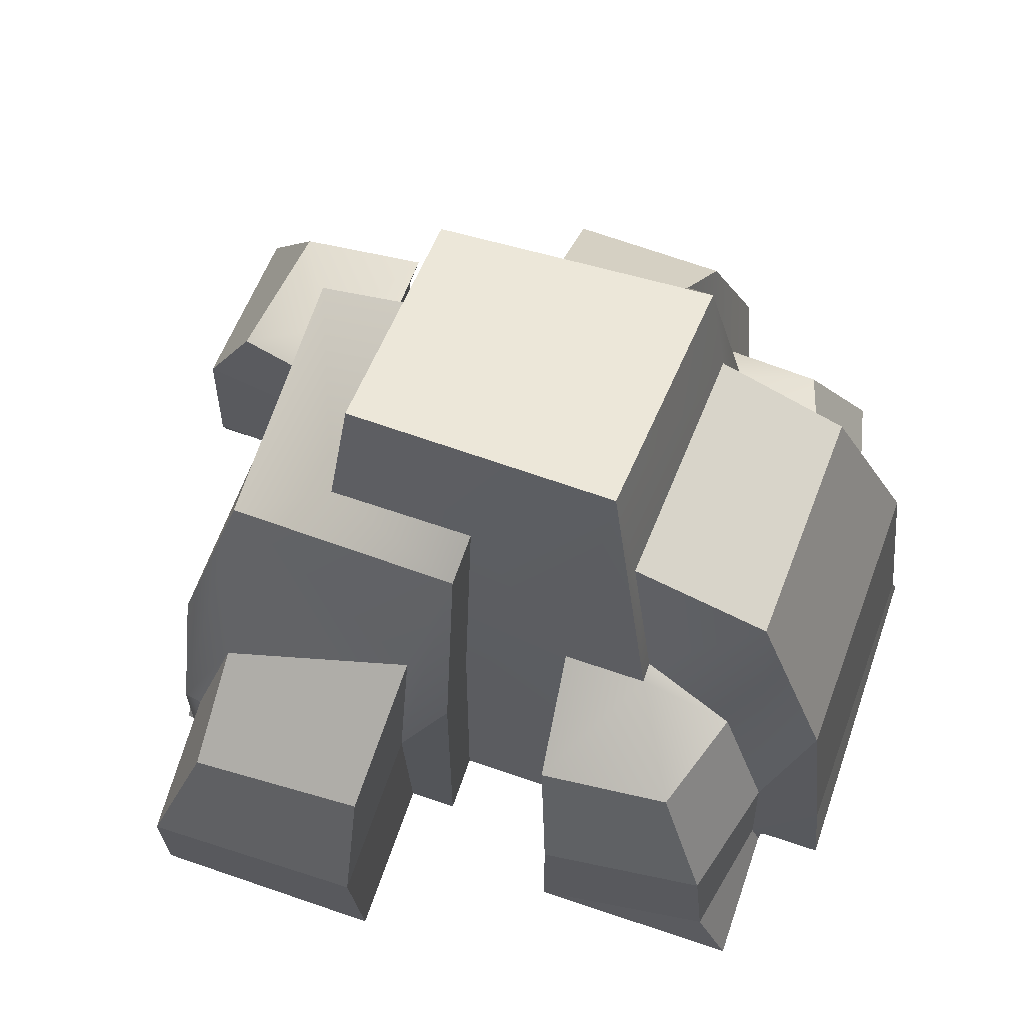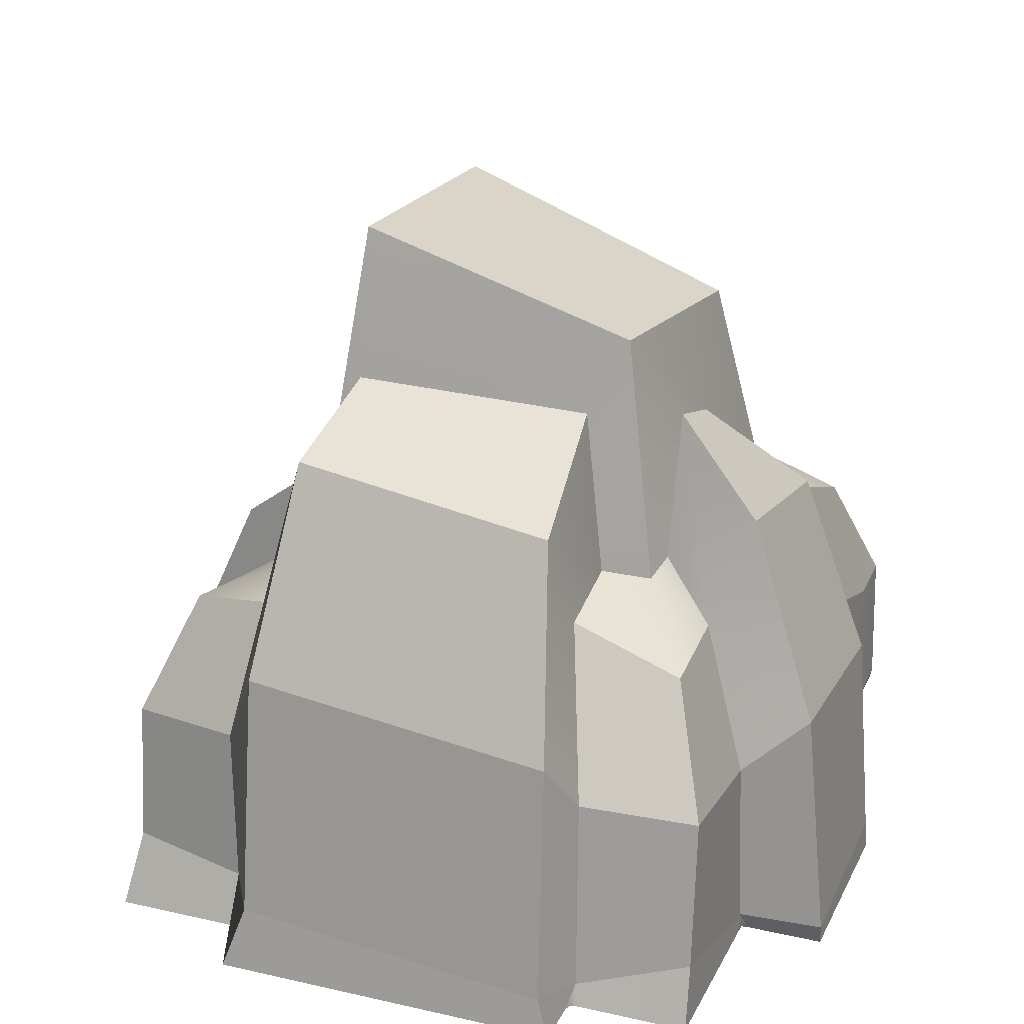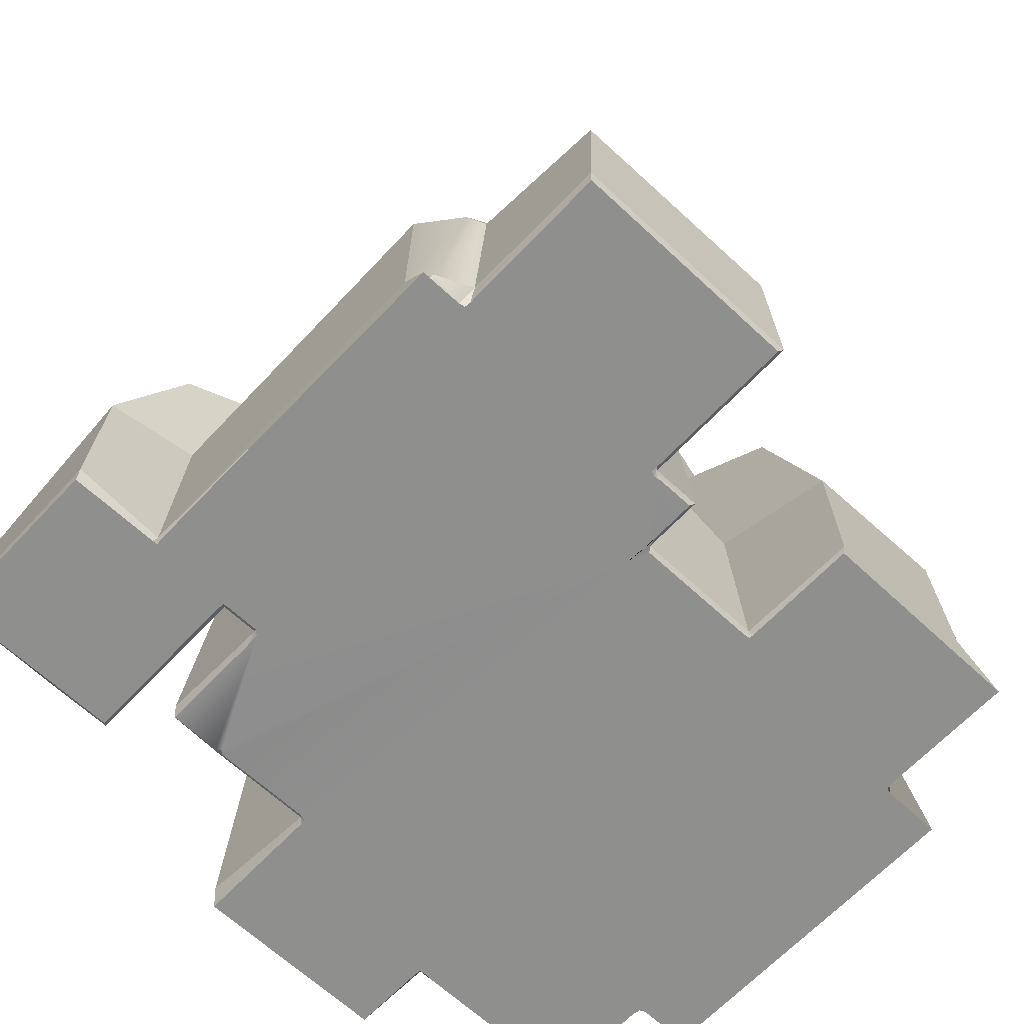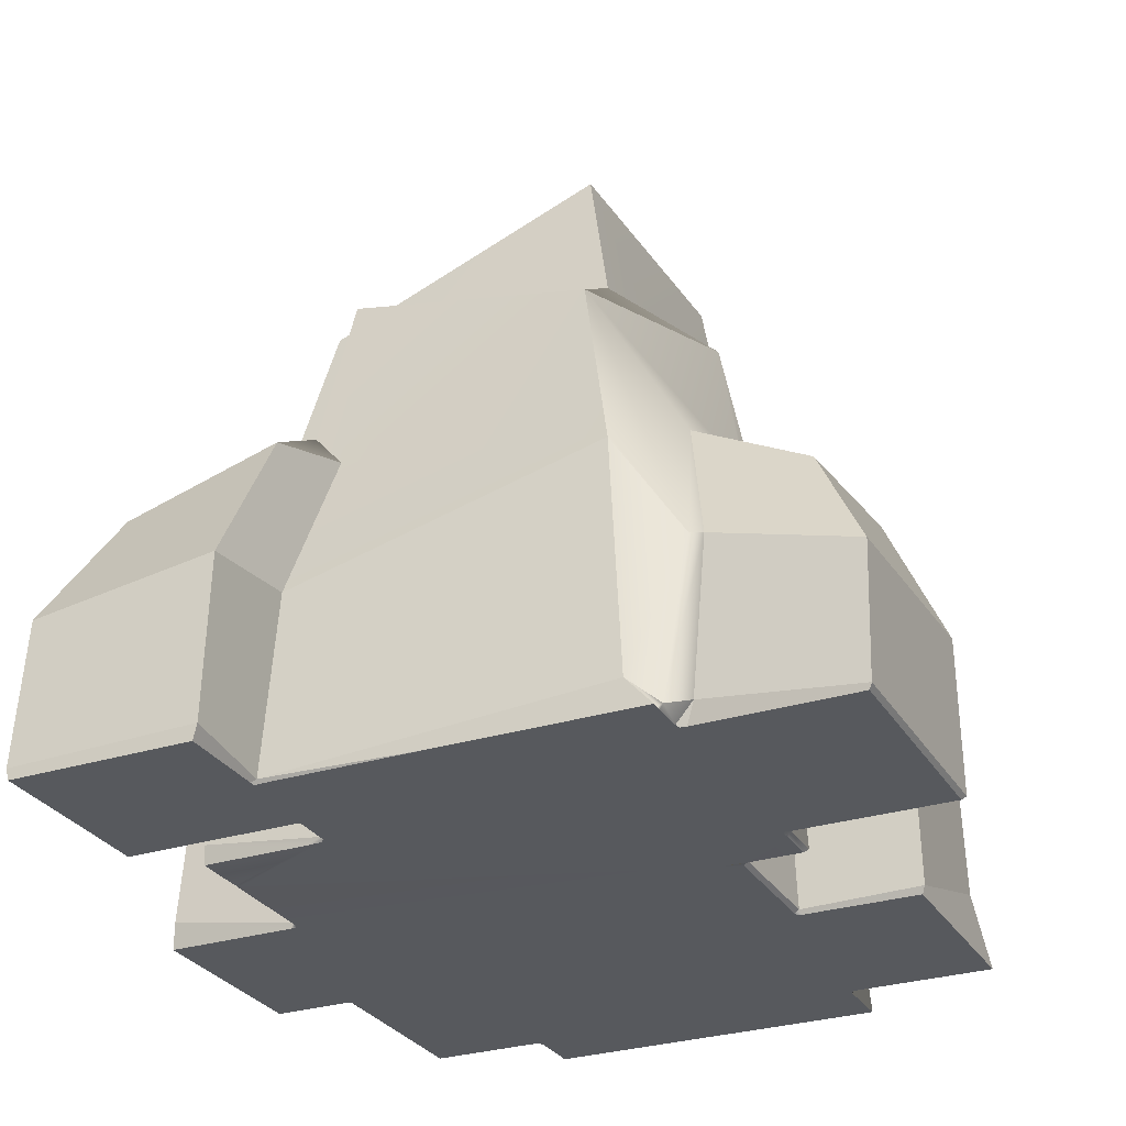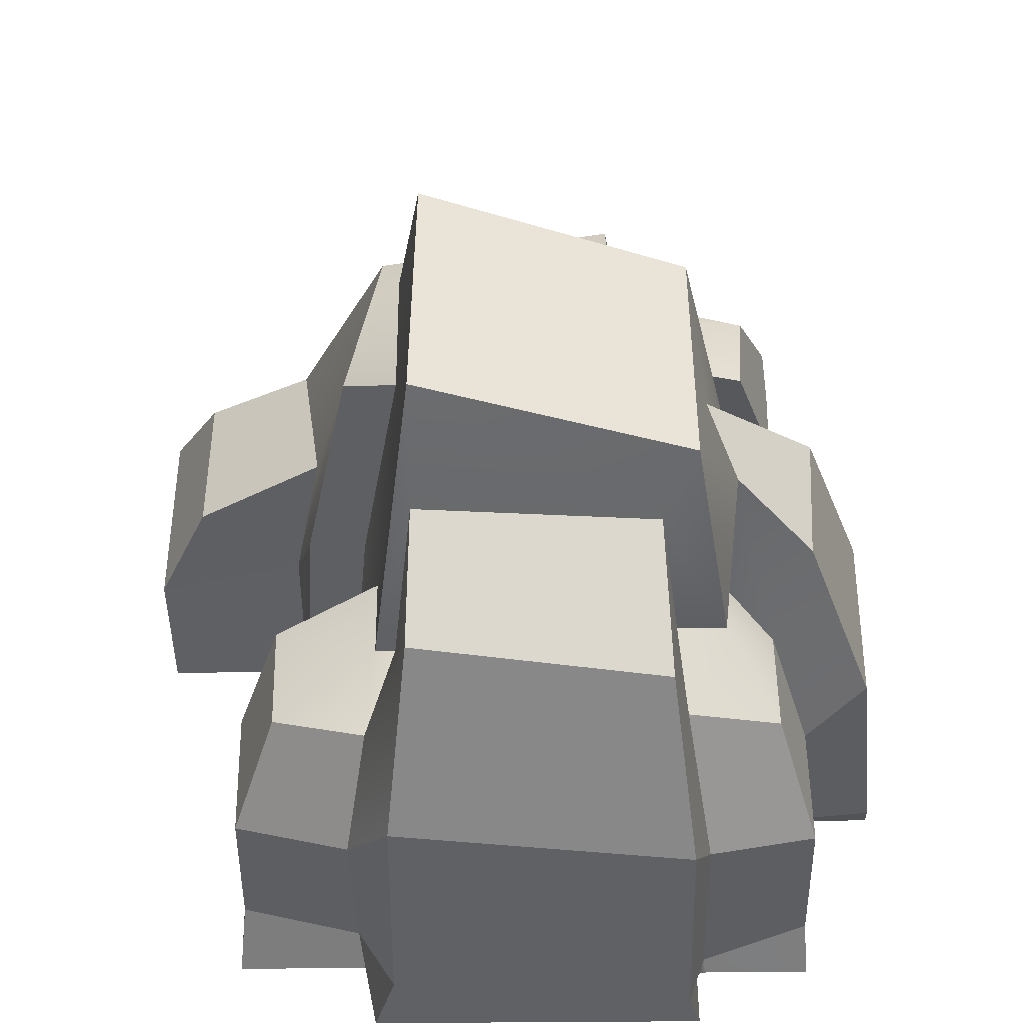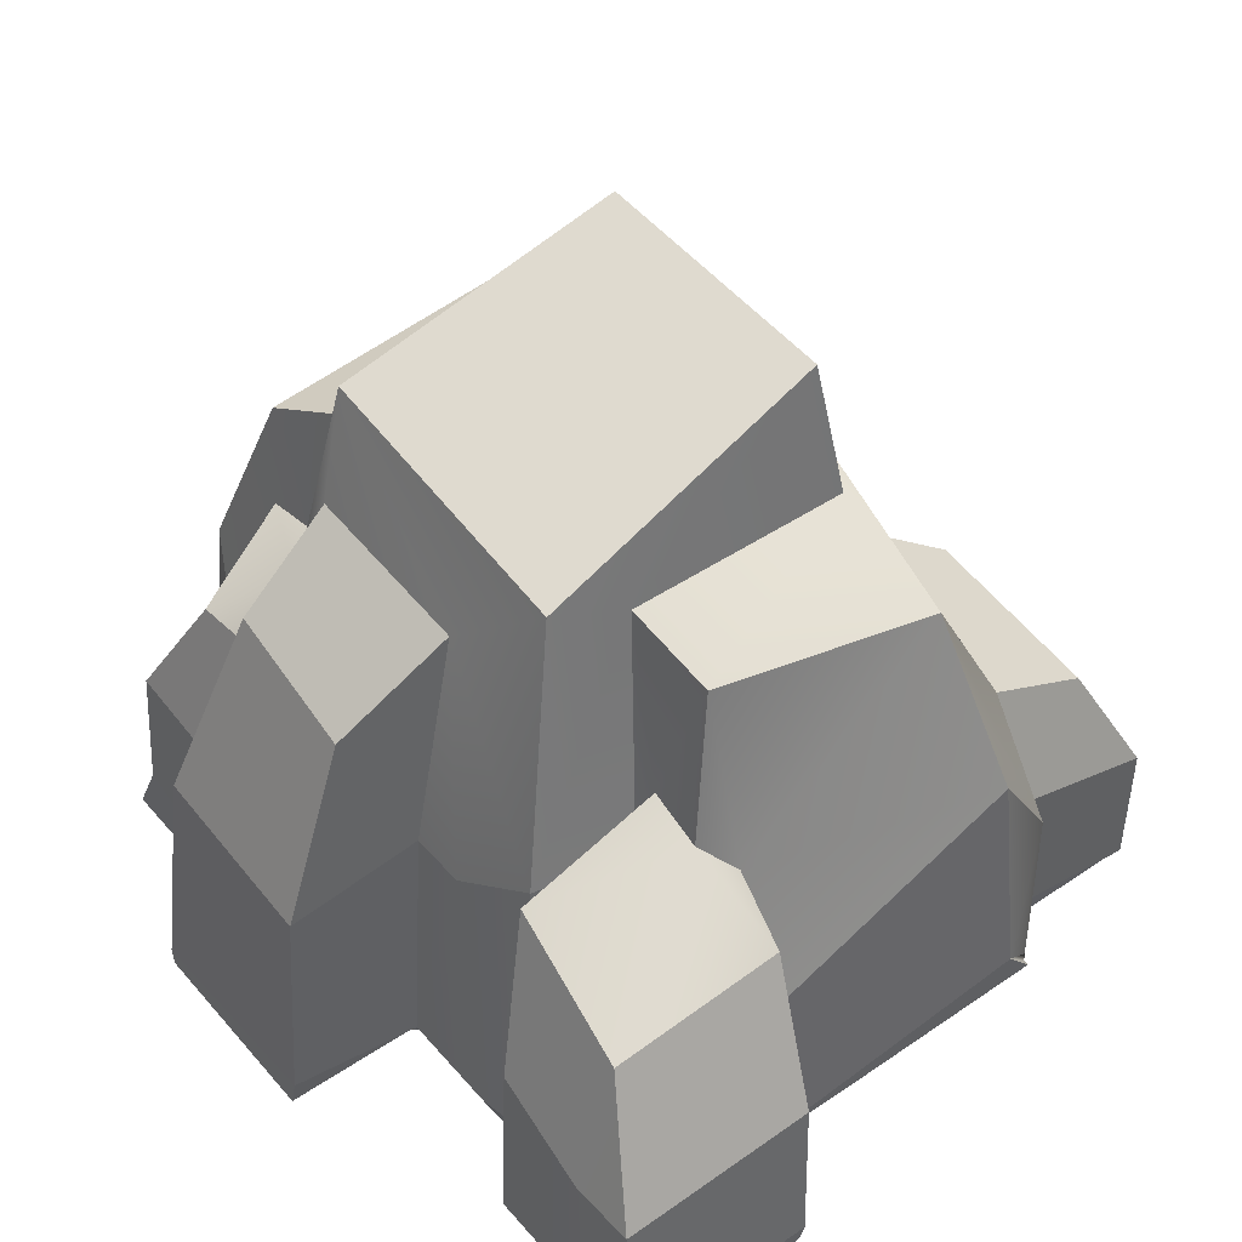
<metadata>
{"format":"obj","ext":"obj","renderer":"f3d","projection":"perspective","resolution":1024,"background":"white","views":[{"elev":66.7,"azim":-161.0,"up":"+Y"},{"elev":23.4,"azim":-69.1,"up":"+Y"},{"elev":-65.1,"azim":136.8,"up":"+Y"},{"elev":-29.1,"azim":115.3,"up":"+Y"},{"elev":49.8,"azim":-90.4,"up":"+Y"},{"elev":45.4,"azim":52.1,"up":"+Y"}]}
</metadata>
<code>
g default
v -25.41 51.4 41.64
v -40.45 49.59 41.91
v 0.3642 83.92 -26.44
v 38.91 72.58 -21.75
v 37.07 46.5 -36.39
v 6.589 57.59 -32.37
v -44.57 58.02 26.75
v -20.65 59.46 33.45
v -29.09 59.46 33.45
v -29.09 59.46 25.66
v -23.19 94.68 27.54
v 21.51 88.77 28.1
v 20.65 105.8 -14.42
v -20.98 106.9 -15.34
v 3.98 64.78 48.83
v -19.97 67.28 46.97
v 4.986 74.25 31.38
v -17.87 82.04 34.38
v 42.85 51.32 14.08
v 54.66 48.96 17.35
v 31.08 51.86 40.19
v 30.41 57.91 18.16
v 52.86 43.49 42.22
v 22.98 83.92 16.26
v 37.45 81.22 15.8
v 0.3642 83.92 -18.2
v 22.98 83.92 -18.2
v 40.53 57.91 19.77
v 36.79 38.1 -53.45
v 8.798 42.2 -53.11
v -25 83.87 -15.49
v -46.42 77.83 -16.04
v -47.76 71.99 23.77
v -27.3 83.87 22.38
v -29.82 55.05 -21.78
v -29.82 55.05 -18.61
v -18.46 44.43 -38.81
v -16.7 55.05 -21.78
v -39.13 48.96 -38
v -44.56 52.81 -23.13
v 48.54 0.000146 -36.01
v 48.83 0.6085 -36.64
v 49.46 0.00021 -36.01
v 50.32 0.00021 -36.02
v 50.29 4.491 -31.96
v 50.55 -0.000122 19.38
v 50.57 0 -4.751
v 50.92 0.5837 19.73
v 51.35 -0.000152 20.35
v 50.45 -0.00011 20.31
v -26.49 -0.000563 49.14
v -26.35 -0.000563 50.04
v -28.08 3.269 49.25
v -28.89 -0.000563 49.11
v -27.42 -0.000563 48.96
v -56.38 -0.000563 49.06
v -52.55 8.58 48.41
v 6.168 -0.000558 -35.82
v 5.156 -0.000563 -36.03
v 6.296 0.5966 -36.64
v 6.904 -0.000563 -37.13
v 7.001 -0.000558 -36.24
v -1.313 0.6451 -36.63
v -0.6917 -0.000563 -36.07
v 5.63 -0.000537 40.41
v 5.246 0.6 41
v 4.639 -0.000563 41.69
v 4.733 -0.000563 40.73
v 4.619 -0.000563 61.9
v 5.215 3.999 61.54
v -26.34 -0.000563 61.93
v -26.58 2.807 61.98
v 30.36 0.000105 40.41
v 30.75 2.859 40.36
v 31.24 0.000162 21.1
v 30.97 0.6092 21.71
v 30.39 0.000104 24.05
v 30.5 8.5e-05 21.73
v 65.31 -0.000165 20.37
v 65.47 2.33 19.72
v 36.75 0.6254 48.84
v 37.41 0.001084 48.27
v 37.36 0.001066 21.19
v 37.42 0.00107 22.11
v 36.75 0.5897 21.71
v 36.44 0.001024 21.1
v 65.32 -0.000142 48.26
v 65.37 1.744 48.67
v 21.77 0.000385 39.81
v 22.52 0.000376 40.4
v 21.57 0.6119 41
v 20.99 0.000367 40.4
v 46.81 0.000449 48.23
v 46.31 0.6245 48.84
v 45.88 0.000496 48.23
v 42.84 -0.000549 -36.22
v 42.71 -0.000563 -37.15
v 42.93 3.384 -38.23
v 43.76 -0.000481 -36.04
v 43.29 0.6724 -61.54
v 42.68 -0.000563 -60.97
v -56.59 -0.000563 31.04
v -56.37 -0.000563 32.26
v -56.05 3.725 31.64
v -57.51 -0.00057 30.64
v -0.4679 -0.000535 -23.51
v -1.709 -0.000563 -26.88
v -1.314 0.5999 -27.48
v -0.7113 -0.000563 -28.95
v -0.8035 -0.000556 -27.45
v 6.296 0.6541 -61.54
v 6.933 -0.000563 -60.97
v -65.47 -0.000689 -22.99
v -63.69 9.627 -19.68
v -64.7 5.638 28.76
v -65.47 -0.000688 30.64
v -22 -0.000563 -27.01
v -22.09 -0.000563 -27.93
v -21.43 0.5971 -27.48
v -21.09 -0.000563 -26.88
v -21.93 1.265 -46.34
v -22.08 -0.000563 -45.87
v -49.78 10.21 -44.79
v -55.12 -0.000563 -45.85
v -55.34 -0.000563 -23.23
v -56.28 -0.000569 -22.99
v -53.66 8.882 -25.74
v -55.11 -0.000563 -24.19
v -28.71 29.34 48.52
v -49.91 31.22 48.22
v -54 33.14 31.09
v -60.36 41.67 27.94
v -59.1 46.94 -19.43
v -52.72 33.12 -26.49
v -47.72 31.76 -44.7
v -21.67 24.53 -45.96
v -20.46 29.87 -26.7
v -0.5046 45.37 -24.78
v -0.5041 45.39 -34.11
v 6.921 31.23 -37.3
v 8.106 23 -61.8
v 42.99 20.81 -61.98
v 42.94 26.77 -40.31
v 46.11 25.28 -39.45
v 47.89 41.37 -29.09
v 50.34 27.86 17.88
v 64.48 27.53 19.64
v 63.47 24.28 48.53
v 53.24 23.68 48.62
v 36.41 28.17 47.53
v 36.06 31.4 21.14
v 28.97 45.37 20.12
v 28.06 49.18 36.49
v 14.26 40.18 38.59
v 5.497 40.17 38.59
v 4.94 36.92 58.98
v -24.98 37.62 58.22
g January_Rock_01
f 6 3 4 5
f 9 10 7 2
f 9 2 1 8
f 13 14 11 12
f 15 17 18 16
f 1 16 18 8
f 27 24 25 4
f 27 4 3 26
f 13 12 24 27
f 22 28 25 24
f 28 22 21 23
f 20 19 28 23
f 25 28 19 4
f 18 11 9 8
f 17 12 11 18
f 30 6 5 29
f 33 34 31 32
f 34 10 9 11
f 31 14 35 36
f 34 11 14 31
f 38 35 14 26
f 13 27 26 14
f 10 34 33 7
f 40 36 35 39
f 37 39 35 38
f 32 31 36 40
f 41 43 47 46
f 42 41 99 98
f 43 42 45 44
f 44 45 48 47
f 46 50 84 83
f 49 48 80 79
f 50 49 93 95
f 51 55 117 120
f 52 51 68 67
f 53 52 71 72
f 54 53 57 56
f 55 54 103 102
f 56 57 104 103
f 58 62 75 78
f 59 58 110 109
f 60 59 64 63
f 61 60 111 112
f 62 61 97 96
f 63 64 109 108
f 65 68 107 106
f 66 65 92 91
f 67 66 70 69
f 69 70 72 71
f 73 74 91 90
f 74 73 77 76
f 76 75 86 85
f 78 77 90 89
f 79 80 88 87
f 81 82 95 94
f 82 81 85 84
f 83 86 96 99
f 87 88 94 93
f 89 92 106 110
f 98 97 101 100
f 100 101 112 111
f 102 105 126 125
f 105 104 115 116
f 108 107 120 119
f 113 114 127 126
f 114 113 116 115
f 118 117 125 128
f 119 118 122 121
f 121 122 124 123
f 123 124 128 127
f 53 129 130 57
f 144 145 45 42
f 143 144 42 98
f 63 139 140 60
f 156 157 72 70
f 66 155 156 70
f 157 129 53 72
f 48 146 147 80
f 85 81 150 151
f 147 148 88 80
f 152 153 74 76
f 151 152 76 85
f 94 88 148 149
f 94 149 150 81
f 145 146 48 45
f 153 154 91 74
f 66 91 154 155
f 98 100 142 143
f 104 57 130 131
f 108 138 139 63
f 111 141 142 100
f 60 140 141 111
f 114 115 132 133
f 119 121 136 137
f 137 138 108 119
f 135 136 121 123
f 131 132 115 104
f 127 134 135 123
f 114 133 134 127
f 44 47 43
f 49 79 87 93
f 95 82 84 50
f 73 90 77
f 67 69 71 52
f 56 103 54
f 105 116 113 126
f 128 124 122 118
f 64 59 109
f 61 112 101 97
f 99 41 46 83
f 62 96 86 75
f 110 58 78 89
f 102 125 117 55
f 68 51 120 107
f 65 106 92
f 41 42 43
f 46 47 48 49 50
f 51 52 53 54 55
f 58 59 60 61 62
f 65 66 67 68
f 75 76 77 78
f 83 84 85 86
f 89 90 91 92
f 93 94 95
f 96 97 98 99
f 102 103 104 105
f 106 107 108 109 110
f 117 118 119 120
f 125 126 127 128
f 130 129 1 2
f 131 130 2 7
f 7 33 132 131
f 133 132 33 32
f 134 133 32 40
f 135 134 40 39
f 39 37 136 135
f 137 136 37 38
f 38 26 138 137
f 139 138 26 3
f 140 139 3 6
f 141 140 6 30
f 142 141 30 29
f 143 142 29 5
f 5 144 143
f 4 145 144 5
f 19 146 145 4
f 147 146 19 20
f 23 148 147 20
f 149 148 23
f 150 149 23 21
f 151 150 21 22
f 22 24 152 151
f 24 12 153 152
f 17 154 153 12
f 155 154 17
f 156 155 17 15
f 16 157 156 15
f 1 129 157 16

</code>
